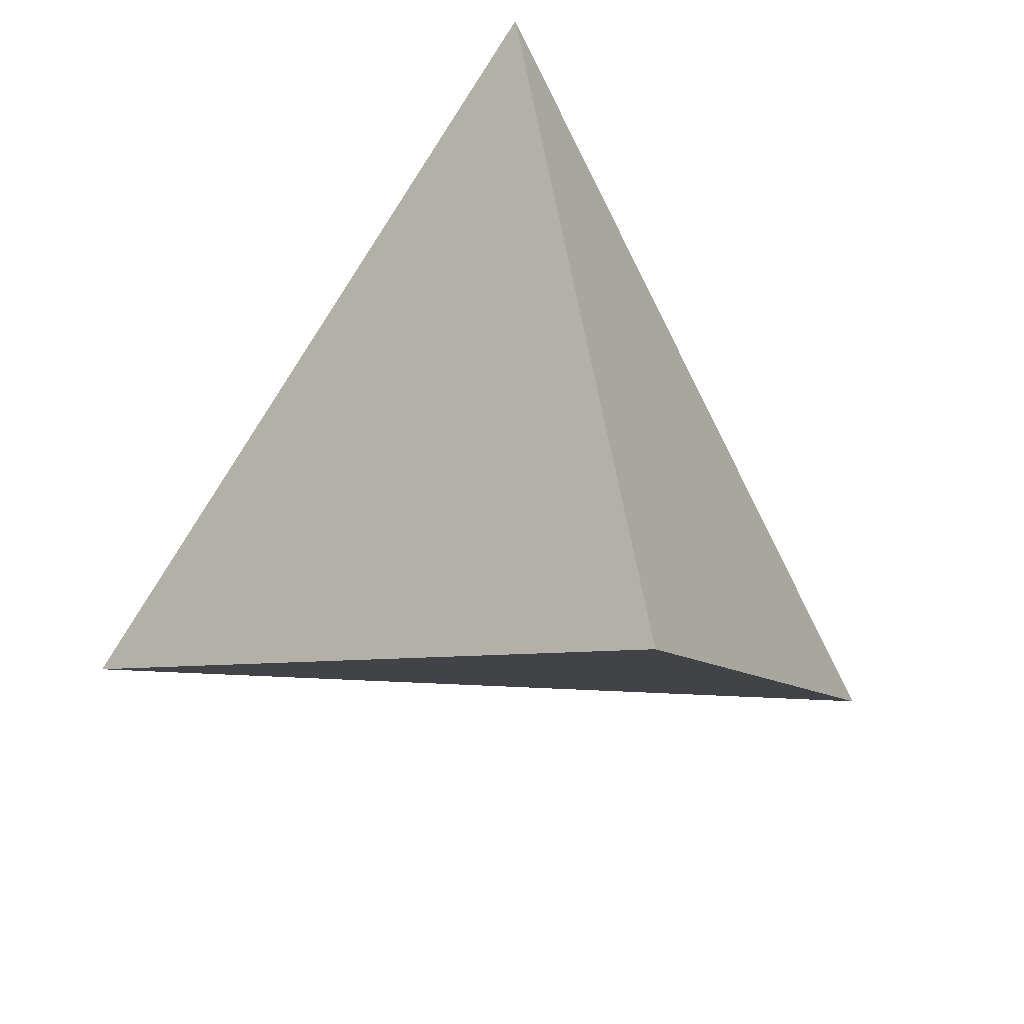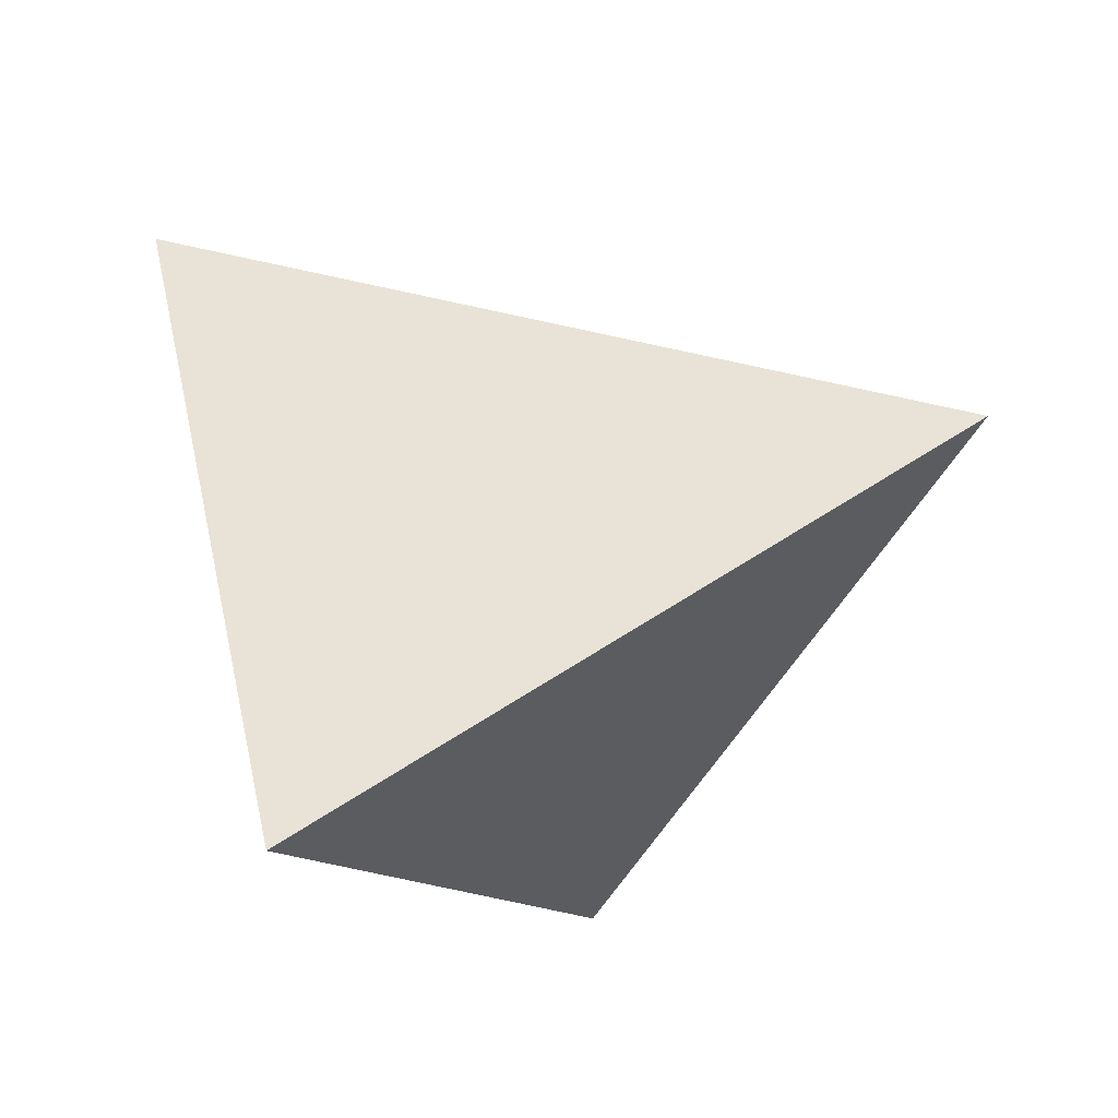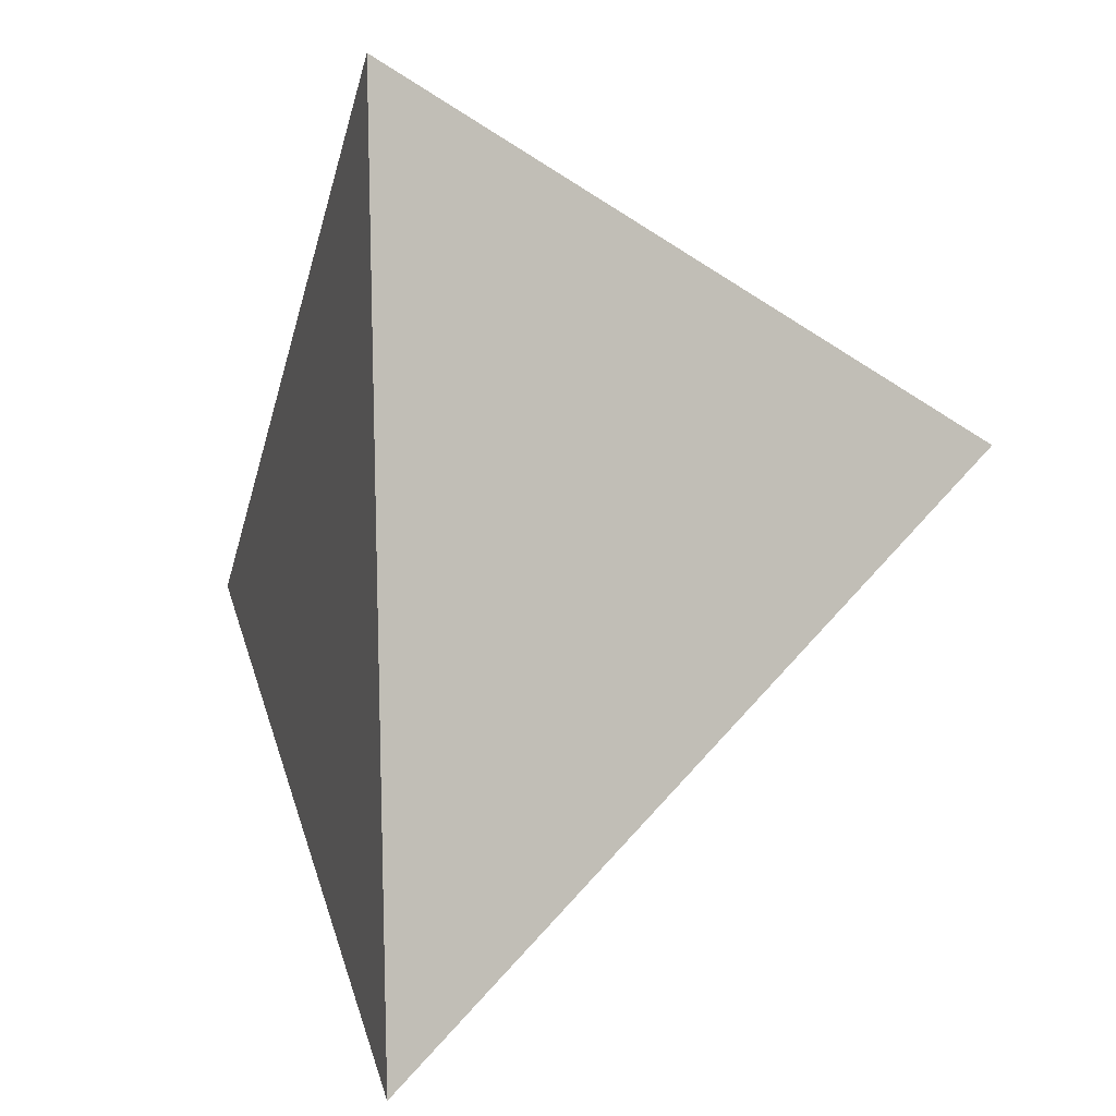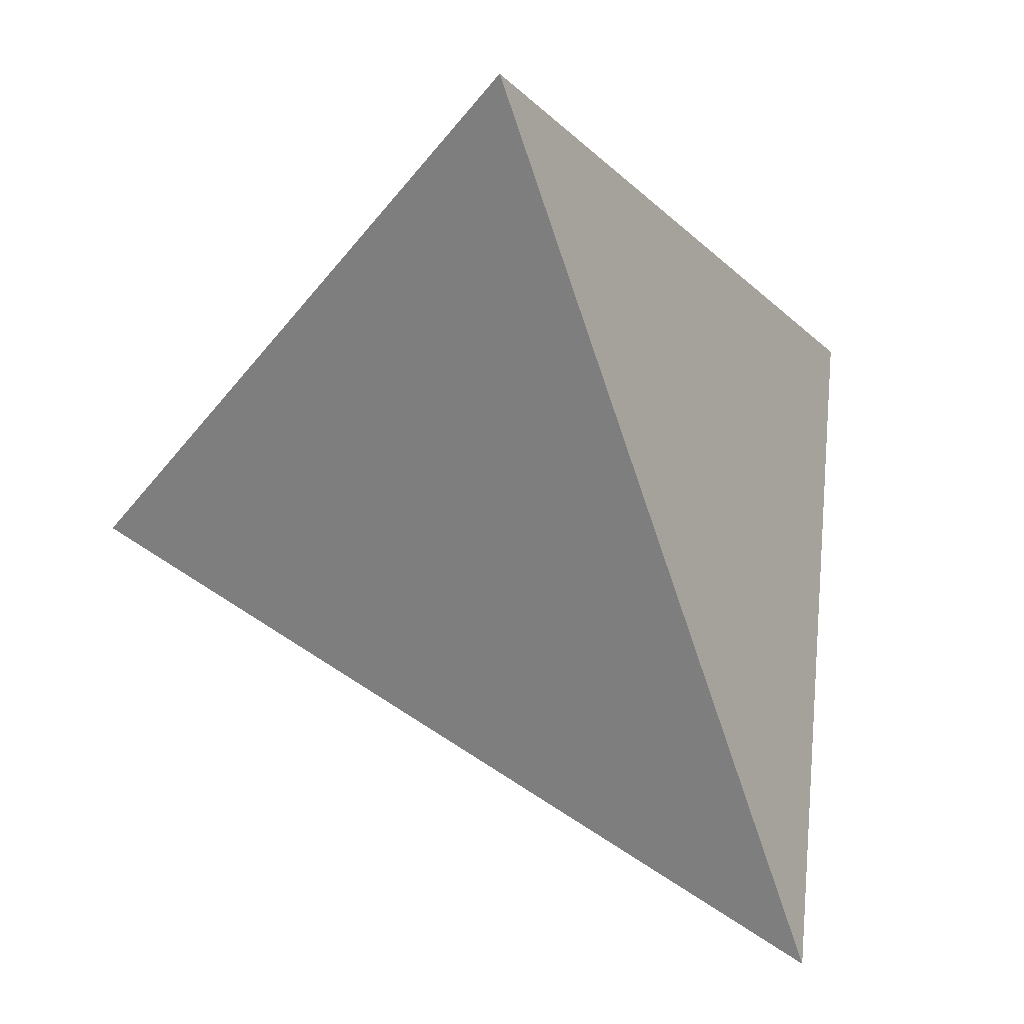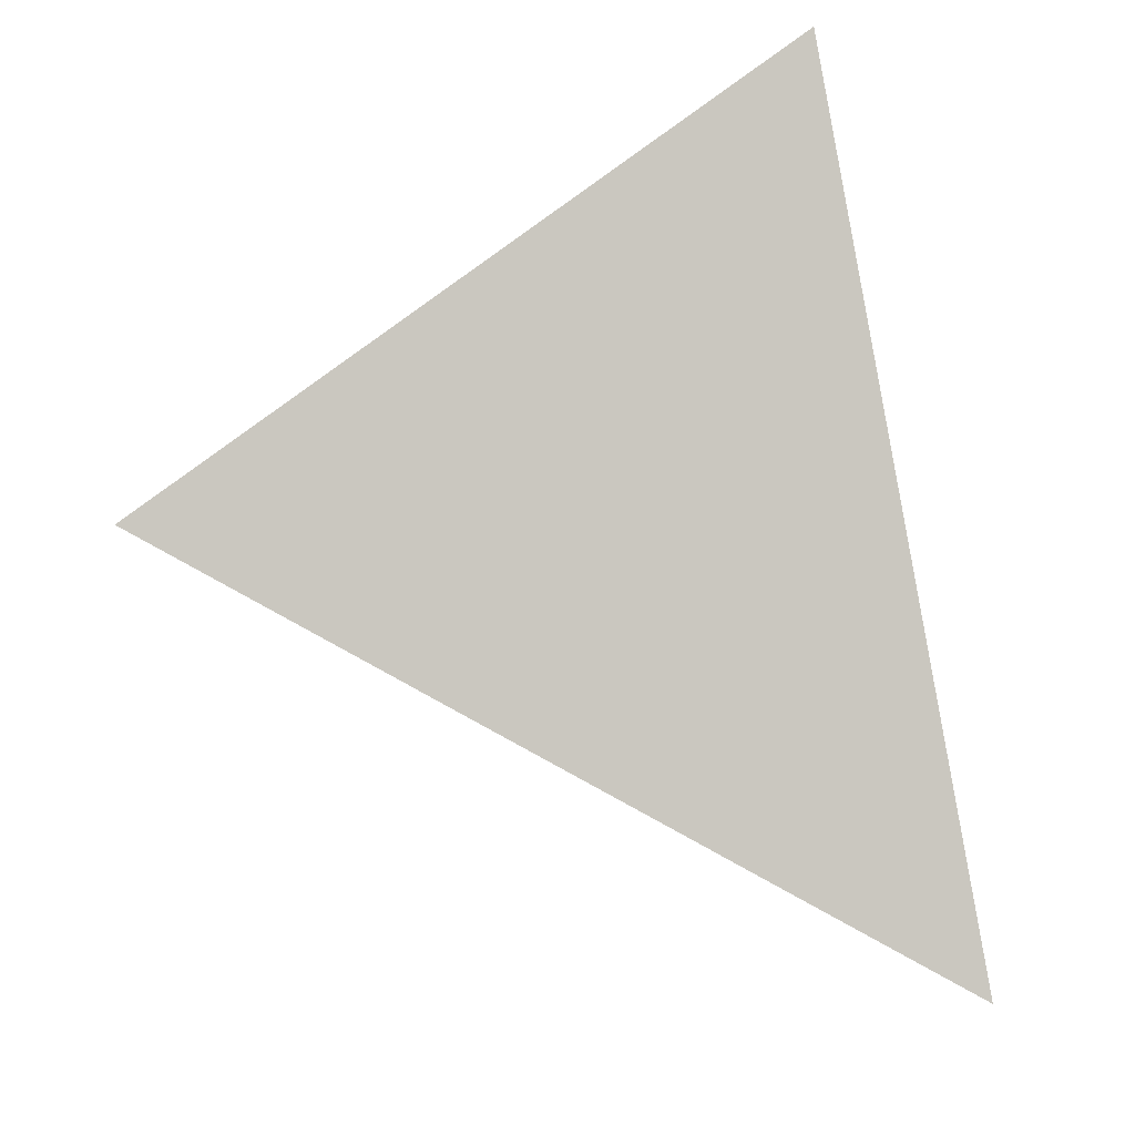
<metadata>
{"format":"obj","ext":"obj","renderer":"f3d","projection":"perspective","resolution":1024,"background":"white","views":[{"elev":36.3,"azim":68.8,"up":"+Z"},{"elev":-6.5,"azim":-1.4,"up":"+Z"},{"elev":72.8,"azim":-34.5,"up":"+Y"},{"elev":3.6,"azim":174.1,"up":"+Y"},{"elev":-17.4,"azim":134.8,"up":"+Y"}]}
</metadata>
<code>
v 0.1234 0.4082 -0.3404
v 0.4733 -0.004177 0.126
v -0.1552 -0.3724 -0.2749
v -0.3166 0.1748 0.33
v -0.2027 -0.04059 9.75e-05
v -0.2027 -0.04061 7.231e-05
v -0.2027 -0.04057 6.313e-05
v -0.2026 -0.04049 -7.397e-05
v -0.2021 -0.04014 -0.000777
v -0.2028 -0.0408 0.0001185
v -0.2031 -0.04152 0.0003195
v -0.2055 -0.04518 0.002526
v -0.2036 -0.04464 -0.0005377
v -0.2081 -0.05077 0.004099
v -0.1998 -0.04601 -0.008268
v -0.2072 -0.06215 -0.004061
v -0.196 -0.03678 -0.009942
v -0.2194 -0.08036 0.008003
v -0.2127 -0.09125 -0.0104
v -0.2046 -0.1165 0.007781
v -0.1849 -0.04204 -0.03331
v -0.2313 -0.09919 0.02711
v -0.1582 -0.1236 -0.0003742
v -0.2201 -0.1376 -0.02328
v -0.1959 -0.1025 -0.04743
v -0.2103 -0.1825 -0.06664
v -0.1846 -0.1916 -0.1186
v -0.2028 -0.0406 0.0001579
v -0.2031 -0.04044 0.0008641
v -0.2058 -0.04209 0.004826
v -0.2045 -0.04335 0.001774
v -0.2132 -0.04804 0.01492
v -0.2235 -0.06955 0.02158
v -0.2195 -0.03913 0.03154
v -0.2363 -0.08953 0.03781
v -0.2237 -0.08825 0.03912
v -0.2058 -0.07736 0.05098
v -0.139 -0.0733 0.05489
v -0.1523 -0.09292 0.03336
v -0.1292 -0.05129 0.07909
v -0.2414 -0.04535 0.08659
v -0.1056 -0.09942 0.02581
v -0.09784 -0.07488 0.05281
v -0.2099 -0.01096 0.1242
v -0.2023 -0.03979 -0.0002728
v -0.2023 -0.03976 -0.0002583
v -0.2023 -0.03976 -0.0002623
v -0.2023 -0.03976 -0.0002585
v -0.2023 -0.03976 -0.0002693
v -0.2023 -0.03991 -0.000346
v -0.2023 -0.03975 -0.0002736
v -0.2023 -0.03975 -0.0002923
v -0.2021 -0.0395 -0.0004639
v -0.202 -0.03917 -0.0004577
v -0.2016 -0.03826 -0.0007139
v -0.201 -0.0412 -0.003364
v -0.1981 -0.03203 -0.003506
v -0.1918 -0.02181 -0.009171
v -0.1756 0.002045 -0.02524
v -0.1881 -0.004486 -0.006191
v -0.1869 0.01173 0.0008187
v -0.2023 -0.03976 -0.0001934
v -0.2034 -0.03178 0.006354
v -0.2103 -0.04016 0.01408
v -0.1996 -0.0113 0.01092
v -0.213 0.01464 0.05012
v -0.1621 -0.09078 -0.1025
v -0.04097 -0.1252 -0.003203
v -0.1629 -0.2053 -0.166
v -0.1156 -0.03079 -0.1532
v -0.1216 -0.157 -0.2139
v -0.1337 -0.3057 -0.2763
v -0.1124 -0.2824 -0.2732
v -0.1445 -0.2264 -0.2116
v -0.1367 -0.2653 -0.2478
v -0.1331 -0.331 -0.272
v -0.1085 -0.2 -0.08515
v -0.1609 -0.3124 -0.2305
v -0.06295 -0.2655 -0.2369
v -0.06519 -0.2945 -0.2274
v -0.07996 -0.2947 -0.1898
v -0.09228 -0.3043 -0.2471
v -0.02017 -0.2632 -0.2006
v -0.04052 -0.1995 -0.2434
v -0.0207 -0.03762 -0.29
v 0.06658 -0.1638 -0.1644
v 0.01354 -0.1717 -0.05493
v 0.1142 -0.2049 -0.09237
v 0.0723 -0.1536 -0.03539
v 0.05814 -0.1198 0.001953
v 0.1516 -0.1881 -0.08105
v 0.1489 -0.04376 -0.1402
v 0.1667 -0.1833 -0.06897
v 0.1139 -0.1605 -0.04342
v 0.08176 -0.1397 -0.02015
v 0.09364 -0.134 -0.014
v 0.1586 -0.1349 -0.09585
v 0.1893 -0.06477 -0.09686
v 0.1532 -0.1448 -0.02643
v 0.2237 -0.06982 -0.06492
v 0.2241 -0.04262 -0.07529
v 0.1987 -0.03597 -0.1
v 0.2437 0.0135 -0.08037
v -0.1112 -0.136 -0.01455
v -0.0896 -0.01833 0.1151
v -0.05186 -0.08759 0.03841
v -0.05678 -0.0501 0.0798
v -0.0586 -0.03282 0.09887
v -0.04623 -0.02273 0.1099
v 0.006999 -0.09695 0.02759
v -0.04093 -0.0393 0.09158
v -0.03118 -0.04416 0.08614
v -0.01852 -0.03423 0.09698
v -0.01297 -0.0604 0.06807
v 0.01285 -0.04062 0.08967
v 0.1367 0.09745 0.1705
v 0.07467 -0.03192 0.09876
v 0.0391 -0.06963 0.05745
v 0.04782 -0.09296 0.03165
v 0.08434 -0.07043 0.05619
v 0.06336 -0.07623 0.04998
v 0.08837 -0.08888 0.03581
v 0.1443 -0.05401 0.0738
v 0.2804 0.007071 0.14
v 0.07095 -0.1011 0.02247
v 0.06206 -0.08537 0.0399
v 0.05977 -0.09287 0.03165
v 0.07169 -0.1125 0.009899
v 0.07378 -0.08012 0.04559
v 0.08748 -0.1178 0.003947
v 0.1061 -0.1073 0.01536
v 0.169 -0.09599 0.02729
v 0.285 -0.06027 0.06572
v 0.3748 0.01344 0.03354
v 0.2805 -0.05425 -0.02179
v -0.1412 0.02775 -0.07347
v -0.1688 0.03149 -0.021
v -0.172 0.05073 -0.00423
v -0.1395 0.1013 -0.03477
v -0.1594 0.0595 -0.02218
v -0.1671 0.1117 0.02153
v -0.1631 0.07859 -0.004579
v -0.1692 0.06221 -0.002808
v -0.1695 0.06846 0.001276
v -0.1652 0.06709 -0.00731
v -0.09655 0.03526 -0.1506
v 0.06066 0.2319 -0.005762
v -0.0665 0.1608 -0.1342
v 0.1792 0.1488 -0.1897
v -0.2503 0.1261 0.1815
v -0.1831 0.03539 0.007475
v -0.1814 0.06575 0.02145
v -0.00205 0.1733 0.1321
v -0.01399 0.01946 0.1562
v -0.1332 0.2206 0.02133
v 0.1008 0.1633 0.08335
v 0.2388 0.1412 0.03237
v -0.04817 -0.03563 0.09569
v -0.03897 -0.03164 0.1
v -0.03078 -0.03446 0.09683
v -0.02613 -0.03135 0.1002
v -0.0295 -0.02489 0.1074
v 0.212 0.3038 -0.2223
v 0.2967 0.204 -0.1094
v 0.3755 0.1111 -0.004404
v 0.4247 0.05314 0.06119
v 0.4638 0.007039 0.1133
v 0.443 0.002693 0.1338
v 0.3983 0.0128 0.1454
v 0.3436 0.02521 0.1595
v 0.2051 0.05658 0.1953
v 0.1012 0.08013 0.2221
v -0.06935 0.1188 0.2661
v -0.2847 0.1917 0.2814
v -0.1554 0.2603 0.08441
v -0.1212 0.2784 0.03232
v 0.01209 0.3492 -0.1708
v 0.1053 0.3575 -0.3361
v -0.03471 -0.03485 -0.3032
v -0.04171 -0.05445 -0.3016
v -0.04625 -0.06718 -0.3005
v -0.0606 -0.1074 -0.2971
v -0.1207 -0.2758 -0.283
v -0.1357 -0.3178 -0.2795
v -0.1389 -0.3269 -0.2787
v -0.1417 -0.3345 -0.2781
v -0.1442 -0.3417 -0.2775
v -0.147 -0.3494 -0.2768
v -0.1498 -0.3572 -0.2762
v -0.3142 0.1669 0.3213
v -0.3049 0.1353 0.2863
v -0.2893 0.08213 0.2276
v -0.2756 0.03578 0.1764
v -0.2609 -0.01385 0.1215
v -0.2594 -0.01924 0.1155
v -0.2464 -0.06319 0.06695
v -0.2428 -0.07546 0.05338
v -0.2401 -0.08442 0.04348
v -0.2358 -0.0991 0.02725
v -0.2353 -0.1007 0.02549
v -0.2349 -0.1023 0.02371
v -0.2255 -0.1339 -0.01126
v -0.2182 -0.1589 -0.03885
v -0.2157 -0.1673 -0.04816
v -0.1993 -0.2229 -0.1096
v -0.199 -0.224 -0.1108
v -0.1985 -0.2255 -0.1125
v -0.1804 -0.287 -0.1804
v -0.1719 -0.3159 -0.2124
v -0.1621 -0.3491 -0.2491
v -0.1583 -0.3617 -0.2631
v 0.4287 -0.03029 0.09759
v 0.4015 -0.04624 0.08022
v 0.3457 -0.07892 0.04465
v 0.3147 -0.09709 0.02486
v 0.2369 -0.1427 -0.02477
v 0.2021 -0.1631 -0.04698
v 0.1719 -0.1808 -0.06626
v 0.1705 -0.1816 -0.06712
v 0.1484 -0.1946 -0.08125
v 0.1242 -0.2087 -0.09669
v 0.1036 -0.2208 -0.1098
v 0.09305 -0.227 -0.1165
v 0.001733 -0.2805 -0.1748
v -0.06251 -0.3181 -0.2158
v -0.1059 -0.3435 -0.2434
v -0.1171 -0.3501 -0.2506
v -0.1248 -0.3546 -0.2555
v -0.1346 -0.3604 -0.2618
f 149 178 1
f 88 89 87
f 2 167 168
f 196 195 34
f 70 181 182
f 212 134 167
f 166 165 157
f 103 165 166
f 163 164 149
f 5 6 28
f 103 149 164
f 132 122 131
f 213 212 133
f 117 154 115
f 134 135 103
f 83 226 227
f 217 218 97
f 86 97 222
f 166 167 134
f 60 59 58
f 185 184 73
f 82 73 79
f 219 220 91
f 143 145 140
f 198 197 33
f 110 68 87
f 165 164 157
f 68 77 87
f 148 146 136
f 147 157 164
f 222 221 88
f 147 163 1
f 189 76 229
f 135 134 212
f 213 214 135
f 71 184 185
f 178 179 148
f 56 13 11
f 85 86 84
f 100 135 214
f 156 153 116
f 215 216 100
f 175 174 153
f 100 216 217
f 97 218 219
f 220 221 91
f 97 91 221
f 229 228 81
f 207 206 26
f 62 53 52
f 223 224 86
f 86 224 225
f 208 209 77
f 148 179 180
f 225 226 83
f 31 30 11
f 146 180 181
f 94 88 221
f 82 80 227
f 82 228 229
f 81 211 3
f 150 155 141
f 228 227 81
f 227 226 81
f 15 56 17
f 87 81 226
f 211 210 78
f 148 177 1
f 127 125 126
f 73 76 187
f 34 65 63
f 225 224 87
f 199 198 33
f 122 125 131
f 87 224 223
f 223 222 88
f 16 21 19
f 115 114 118
f 119 127 126
f 94 220 219
f 219 218 93
f 188 187 76
f 217 216 99
f 99 93 218
f 132 99 216
f 44 193 194
f 215 214 132
f 132 214 213
f 84 183 182
f 22 20 39
f 84 86 83
f 189 188 76
f 186 185 73
f 53 50 52
f 84 73 184
f 9 11 8
f 154 109 162
f 182 181 85
f 19 25 24
f 181 180 85
f 140 139 136
f 159 111 160
f 180 179 85
f 120 132 123
f 149 85 179
f 182 183 71
f 125 122 126
f 183 184 71
f 136 59 137
f 75 185 186
f 186 187 72
f 75 72 187
f 78 75 188
f 33 32 14
f 211 78 189
f 154 190 191
f 125 128 130
f 119 126 118
f 174 4 173
f 19 24 203
f 90 89 95
f 153 173 172
f 172 171 116
f 171 170 116
f 46 48 47
f 147 156 157
f 157 116 170
f 168 169 124
f 169 170 124
f 8 28 62
f 117 124 170
f 54 53 62
f 117 171 172
f 145 144 142
f 172 173 154
f 94 96 95
f 154 173 4
f 177 176 147
f 153 147 176
f 150 190 4
f 150 174 175
f 15 21 16
f 175 176 155
f 148 155 176
f 69 78 210
f 18 200 199
f 69 209 208
f 62 46 45
f 27 208 207
f 206 205 26
f 24 26 205
f 204 203 24
f 162 109 159
f 202 201 19
f 19 201 200
f 119 125 127
f 34 33 197
f 66 34 195
f 109 105 108
f 194 193 66
f 52 50 45
f 66 193 192
f 7 6 5
f 192 191 150
f 58 63 65
f 191 190 150
f 105 191 192
f 192 193 44
f 194 195 41
f 37 41 195
f 196 197 37
f 102 103 101
f 109 108 158
f 37 197 198
f 22 35 198
f 199 200 22
f 137 61 151
f 200 201 22
f 20 22 201
f 90 95 96
f 202 203 20
f 23 20 203
f 204 205 23
f 37 36 22
f 100 101 135
f 104 23 205
f 159 160 162
f 104 206 207
f 207 208 77
f 209 210 77
f 77 210 211
f 6 7 8
f 7 5 28
f 6 8 10
f 32 33 34
f 58 59 21
f 64 30 32
f 8 7 28
f 29 55 62
f 15 13 56
f 13 15 14
f 31 13 12
f 96 94 99
f 13 31 11
f 12 13 14
f 31 12 30
f 141 152 150
f 11 9 56
f 145 142 140
f 8 11 10
f 9 8 50
f 11 29 28
f 63 64 34
f 15 17 21
f 21 17 58
f 19 18 16
f 19 21 25
f 20 23 39
f 24 25 26
f 25 21 67
f 67 21 136
f 36 35 22
f 25 67 26
f 26 67 27
f 27 67 69
f 56 9 55
f 82 79 80
f 115 113 114
f 118 120 117
f 14 15 16
f 14 16 33
f 28 6 10
f 29 11 30
f 28 29 62
f 11 28 10
f 79 73 84
f 30 12 14
f 37 35 36
f 41 37 40
f 40 37 38
f 138 137 151
f 41 40 44
f 40 38 43
f 43 38 39
f 40 43 107
f 14 32 30
f 103 102 92
f 49 51 52
f 60 58 65
f 51 49 48
f 97 98 100
f 52 51 48
f 106 43 42
f 49 52 46
f 55 9 53
f 59 60 61
f 56 55 17
f 61 66 151
f 53 54 55
f 55 54 62
f 58 17 57
f 92 97 86
f 98 92 102
f 57 17 55
f 58 57 63
f 59 136 21
f 137 59 61
f 52 48 62
f 48 46 62
f 106 42 104
f 55 29 30
f 55 30 63
f 150 152 66
f 64 63 30
f 83 79 84
f 55 63 57
f 154 105 109
f 66 65 34
f 121 120 118
f 122 129 126
f 65 66 61
f 65 61 60
f 104 77 68
f 104 68 106
f 73 82 76
f 83 80 79
f 141 142 152
f 78 69 74
f 77 81 87
f 123 132 133
f 69 71 74
f 71 69 67
f 74 71 75
f 49 47 48
f 74 75 78
f 67 70 71
f 70 67 136
f 86 85 92
f 88 94 89
f 103 92 149
f 89 94 95
f 97 92 98
f 99 94 93
f 101 100 98
f 101 98 102
f 109 158 159
f 101 103 135
f 43 106 107
f 46 47 49
f 42 43 39
f 105 40 107
f 40 105 44
f 144 143 152
f 105 107 108
f 114 113 112
f 110 106 68
f 106 110 114
f 114 107 106
f 107 114 112
f 113 115 154
f 108 107 158
f 117 115 118
f 120 121 129
f 121 118 126
f 117 120 123
f 124 117 123
f 124 123 133
f 110 118 114
f 118 110 119
f 90 125 119
f 125 90 128
f 37 22 39
f 90 119 110
f 128 90 130
f 122 132 120
f 122 120 129
f 99 132 131
f 112 113 160
f 136 137 140
f 137 138 140
f 140 138 143
f 139 142 141
f 142 139 140
f 139 141 155
f 113 162 161
f 136 139 148
f 136 146 70
f 8 62 50
f 144 145 143
f 142 144 152
f 152 138 151
f 138 152 143
f 152 151 66
f 153 156 147
f 156 116 157
f 50 53 9
f 34 64 32
f 18 33 16
f 39 23 42
f 90 110 87
f 90 87 89
f 155 148 139
f 96 99 130
f 39 38 37
f 45 46 52
f 45 50 62
f 23 104 42
f 92 85 149
f 131 125 130
f 90 96 130
f 121 126 129
f 113 154 162
f 107 112 111
f 161 162 160
f 113 161 160
f 99 131 130
f 111 112 160
f 107 111 158
f 159 158 111
f 1 163 149
f 182 71 70
f 167 2 212
f 166 134 103
f 164 165 103
f 227 80 83
f 222 223 86
f 157 169 166
f 166 168 167
f 166 169 168
f 164 163 147
f 1 177 147
f 229 3 189
f 212 213 135
f 185 75 71
f 214 215 100
f 217 97 100
f 219 91 97
f 221 222 97
f 225 83 86
f 180 146 148
f 181 70 146
f 221 220 94
f 227 228 82
f 229 76 82
f 3 229 81
f 226 225 87
f 1 178 148
f 187 186 73
f 223 88 87
f 219 93 94
f 218 217 99
f 216 215 132
f 194 41 44
f 213 133 132
f 182 85 84
f 168 133 2
f 2 133 212
f 168 124 133
f 184 183 84
f 179 178 149
f 186 72 75
f 187 188 75
f 188 189 78
f 189 3 211
f 191 105 154
f 173 153 174
f 203 202 19
f 172 116 153
f 170 169 157
f 170 171 117
f 172 154 117
f 4 190 154
f 176 175 153
f 4 174 150
f 175 155 150
f 176 177 148
f 210 209 69
f 199 33 18
f 208 27 69
f 207 26 27
f 205 204 24
f 200 18 19
f 197 196 34
f 195 194 66
f 192 150 66
f 192 44 105
f 195 196 37
f 198 35 37
f 198 199 22
f 201 202 20
f 203 204 23
f 205 206 104
f 207 77 104
f 211 81 77

</code>
